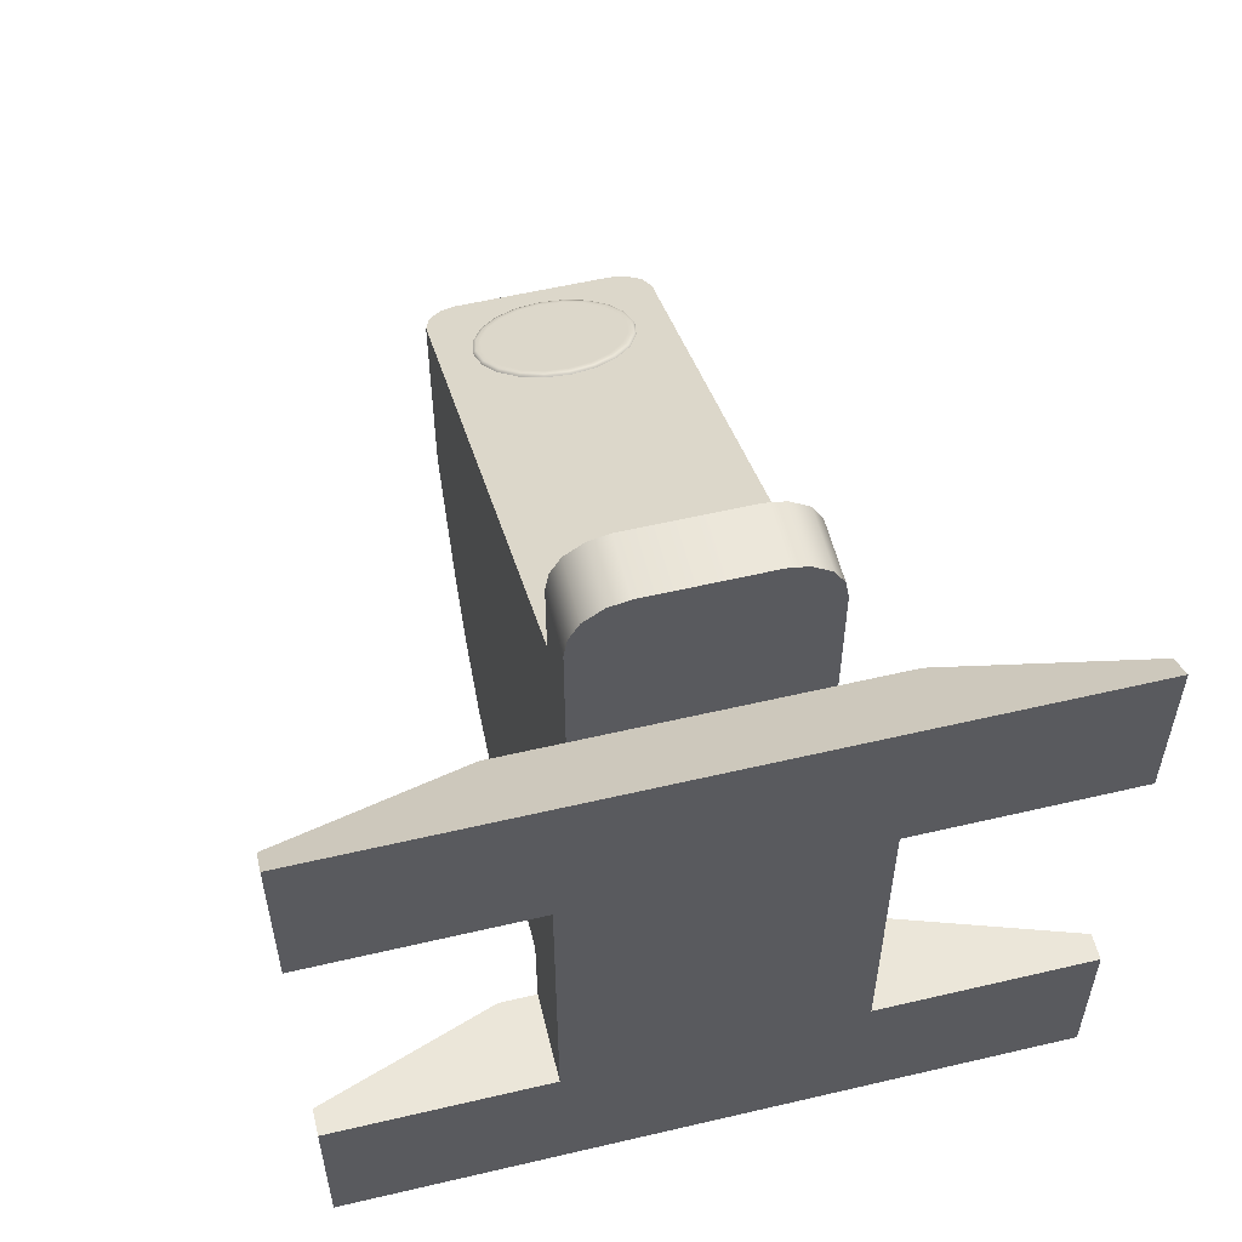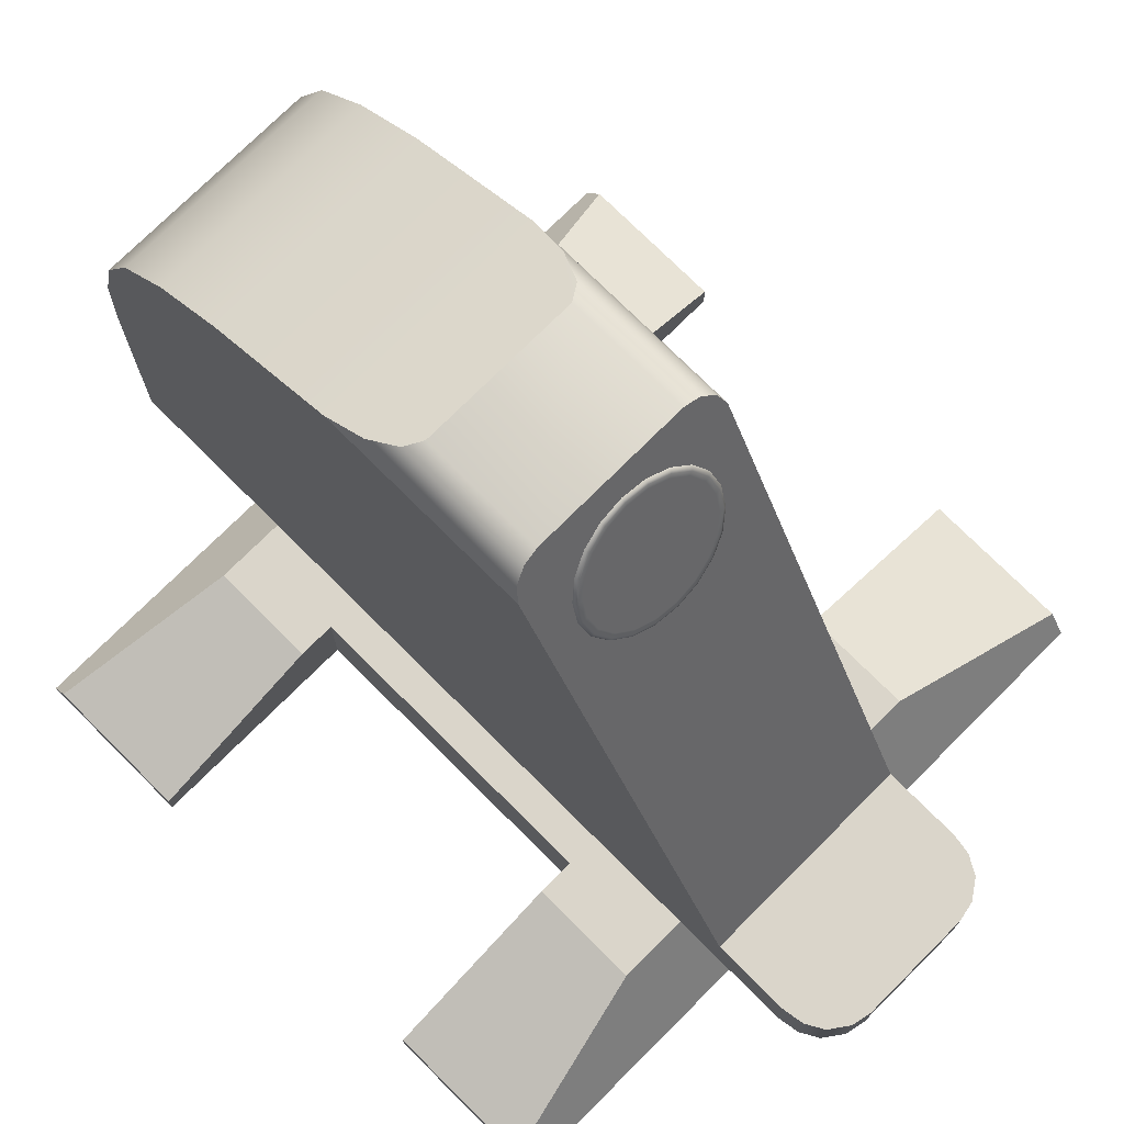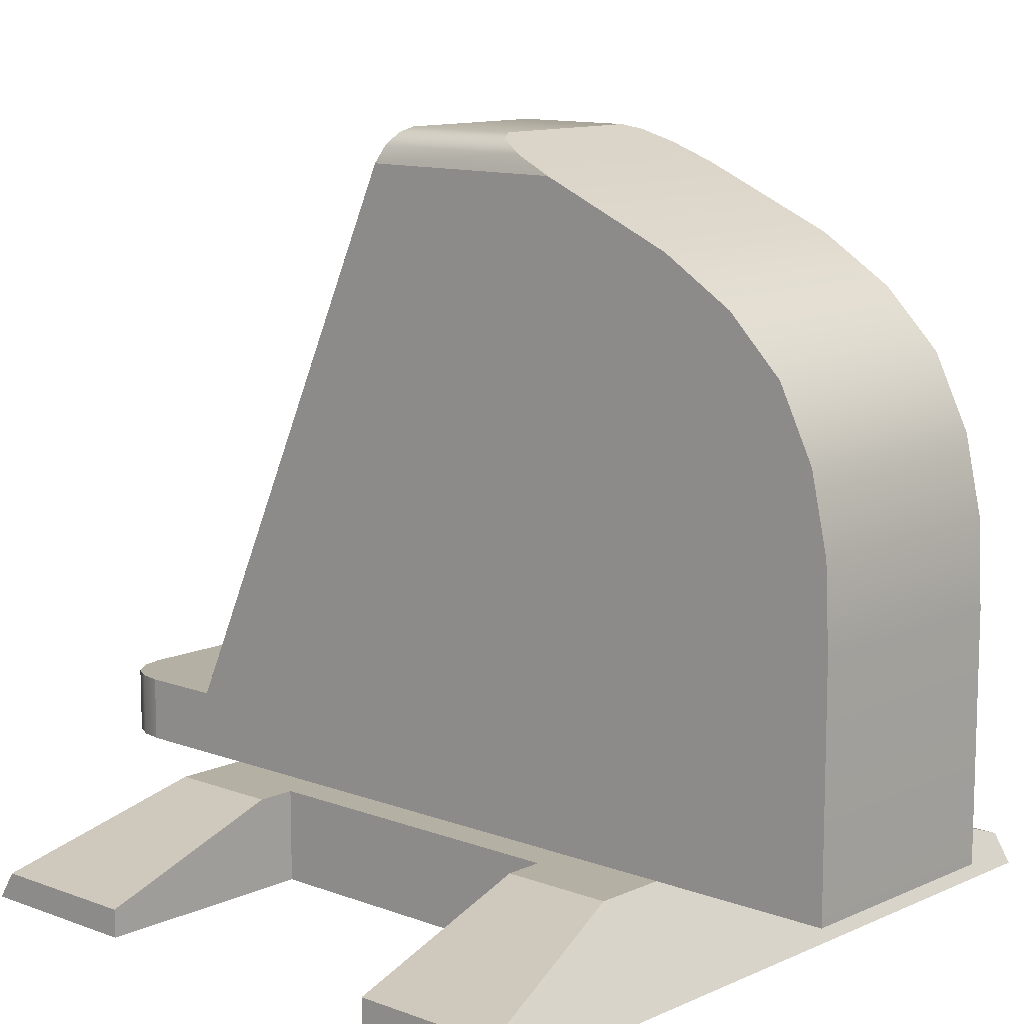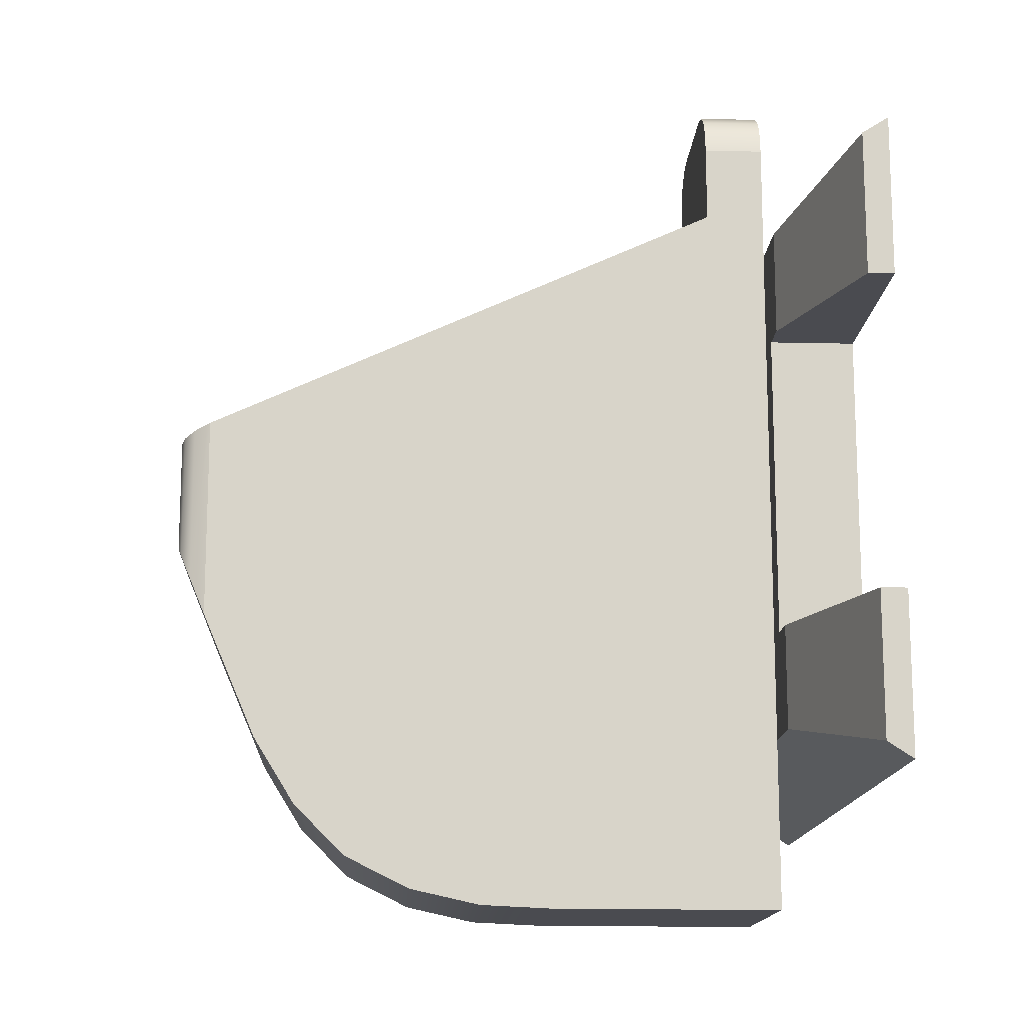
<metadata>
{"format":"obj","ext":"obj","renderer":"f3d","projection":"perspective","resolution":1024,"background":"white","views":[{"elev":56.4,"azim":166.2,"up":"+Y"},{"elev":74.3,"azim":135.0,"up":"+Z"},{"elev":11.5,"azim":-47.6,"up":"+Z"},{"elev":-14.4,"azim":87.1,"up":"+Y"}]}
</metadata>
<code>
g sight_front_57_fn_five_seven_std_LOD0
v 0.001293 0.000801 0.01235
v 0.001566 0.0008351 0.01227
v 0.001293 -0.001205 0.01235
v 0.001566 -0.001382 0.01227
v 0.001784 0.0009226 0.01208
v 0.001784 -0.001845 0.01208
v 0.001885 0.00105 0.0118
v 0.001885 -0.00252 0.0118
v -0.001335 -0.001205 0.01235
v -0.001335 0.000801 0.01235
v -0.001608 0.0008351 0.01227
v -0.001608 -0.001382 0.01227
v -0.001826 0.0009226 0.01208
v -0.001826 -0.001845 0.01208
v -0.001927 0.00105 0.0118
v -0.001927 -0.00252 0.0118
v 0.001885 0.006603 0.00257
v 0.0009815 0.007581 0.00257
v 0.001823 0.006965 0.00257
v 0.001321 0.007508 0.00257
v 0.001647 0.007276 0.00257
v -0.001927 0.006603 0.00257
v 0.001885 0.005248 0.00257
v -0.001927 0.005248 0.00257
v -0.001024 0.007581 0.00257
v -0.001865 0.006965 0.00257
v -0.001363 0.007508 0.00257
v -0.001689 0.007276 0.00257
v 0.001885 -0.005919 0.01012
v -0.001927 -0.005919 0.01012
v 0.001885 -0.004745 0.01085
v -0.001927 -0.004745 0.01085
v -0.001927 -0.006812 0.009232
v 0.001885 -0.006812 0.009232
v 0.001885 -0.00252 0.0118
v -0.001927 -0.00252 0.0118
v -0.001927 -0.007386 0.008081
v 0.001885 -0.007386 0.008081
v -0.001927 -0.007664 0.006832
v 0.001885 -0.007664 0.006832
v -0.001927 -0.007728 0.00546
v 0.001885 -0.007728 0.00546
v 0.001784 -0.001845 0.01208
v -0.001826 -0.001845 0.01208
v -2.106e-05 -0.007728 0.001516
v 0.001885 -0.007728 0.001516
v -0.001927 -0.007728 0.001516
v -0.001335 -0.001205 0.01235
v -0.001608 -0.001382 0.01227
v 0.001293 -0.001205 0.01235
v 0.001566 -0.001382 0.01227
v 0.001823 0.006965 0.001516
v 0.001885 0.006603 0.001516
v 0.001823 0.006965 0.00257
v 0.001885 0.006603 0.00257
v 0.001647 0.007276 0.00257
v 0.001647 0.007276 0.001516
v 0.001321 0.007508 0.00257
v 0.001321 0.007508 0.001516
v 0.0009815 0.007581 0.001516
v 0.0009815 0.007581 0.00257
v -2.106e-05 0.007581 0.001516
v -0.001024 0.007581 0.00257
v -0.001024 0.007581 0.001516
v -0.001363 0.007508 0.00257
v -0.001363 0.007508 0.001516
v -0.001689 0.007276 0.001516
v -0.001689 0.007276 0.00257
v -0.001865 0.006965 0.001516
v -0.001865 0.006965 0.00257
v -0.001927 0.006603 0.001516
v -0.001927 0.006603 0.00257
v 0.001885 0.004461 0.001516
v 0.001885 0.005248 0.00257
v 0.001885 0.006603 0.001516
v 0.001885 0.006603 0.00257
v 0.001885 -0.004713 0.001516
v 0.001885 -0.007728 0.00546
v 0.001885 0.00105 0.0118
v 0.001885 -0.007728 0.001516
v 0.001885 -0.00252 0.0118
v 0.001885 -0.004745 0.01085
v 0.001885 -0.007664 0.006832
v 0.001885 -0.005919 0.01012
v 0.001885 -0.007386 0.008081
v 0.001885 -0.006812 0.009232
v 0.001885 0.004461 0.001516
v 0.0009815 0.007581 0.001516
v -2.106e-05 0.004461 0.001516
v -2.106e-05 0.007581 0.001516
v 0.001885 0.006603 0.001516
v 0.001823 0.006965 0.001516
v 0.001321 0.007508 0.001516
v 0.001647 0.007276 0.001516
v 0.001885 -0.004713 0.001516
v -2.106e-05 -0.004713 0.001516
v 0.001885 -0.007728 0.001516
v -2.106e-05 -0.007728 0.001516
v 0.006206 0.005433 9.06e-08
v 0.001885 0.004461 0.001516
v -2.106e-05 0.005433 8.583e-08
v -2.106e-05 0.004461 0.001516
v 0.00309 0.004461 0.001516
v 0.006206 0.00514 0.0004579
v -2.106e-05 0.005433 8.583e-08
v 0.002457 0.002581 9.06e-08
v 0.006206 0.005433 9.06e-08
v 0.006206 0.002581 9.06e-08
v -2.106e-05 -0.005686 8.583e-08
v 0.002457 -0.002866 9.06e-08
v 0.006206 -0.005686 9.06e-08
v 0.006206 -0.002866 9.06e-08
v 0.001885 -0.004713 0.001516
v 0.00309 -0.004713 0.001516
v 0.006206 -0.005686 9.06e-08
v 0.006206 -0.005392 0.0004579
v -2.106e-05 -0.005686 8.583e-08
v -2.106e-05 -0.004713 0.001516
v 0.006206 0.005433 9.06e-08
v 0.006206 0.002581 9.06e-08
v 0.006206 0.00514 0.0004579
v 0.006206 0.002581 0.0004579
v 0.006206 0.00514 0.0004579
v 0.006206 0.002581 0.0004579
v 0.00309 0.004461 0.001516
v 0.00309 0.002581 0.001516
v 0.006206 -0.005392 0.0004579
v 0.00309 -0.004713 0.001516
v 0.006206 -0.002866 0.0004579
v 0.00309 -0.002866 0.001516
v 0.002457 0.002581 9.06e-08
v 0.00309 0.002581 0.001516
v 0.006206 0.002581 9.06e-08
v 0.006206 0.002581 0.0004579
v 0.002457 0.002581 0.001516
v 0.006206 -0.002866 0.0004579
v 0.006206 -0.002866 9.06e-08
v 0.006206 -0.005392 0.0004579
v 0.006206 -0.005686 9.06e-08
v 0.002457 -0.002866 9.06e-08
v 0.002457 -0.002866 0.001516
v 0.002457 0.002581 9.06e-08
v 0.002457 0.002581 0.001516
v 0.006206 -0.002866 0.0004579
v 0.00309 -0.002866 0.001516
v 0.006206 -0.002866 9.06e-08
v 0.002457 -0.002866 9.06e-08
v 0.002457 -0.002866 0.001516
v 0.001885 0.004461 0.001516
v 0.00309 0.004461 0.001516
v 0.002457 0.002581 0.001516
v 0.00309 0.002581 0.001516
v 0.001885 -0.004713 0.001516
v 0.002457 -0.002866 0.001516
v 0.00309 -0.004713 0.001516
v 0.00309 -0.002866 0.001516
v -0.001608 0.0008351 0.01227
v -0.001826 0.0009226 0.01208
v -0.001335 0.000801 0.01235
v -0.001927 0.00105 0.0118
v 0.001885 0.00105 0.0118
v -0.001927 0.005248 0.00257
v 0.001885 0.005248 0.00257
v 0.001293 0.000801 0.01235
v 0.001784 0.0009226 0.01208
v 0.001566 0.0008351 0.01227
v -0.001927 0.004461 0.001516
v -0.001927 0.006603 0.001516
v -0.001927 0.005248 0.00257
v -0.001927 0.006603 0.00257
v -0.001927 -0.004713 0.001516
v -0.001927 -0.007728 0.00546
v -0.001927 0.00105 0.0118
v -0.001927 -0.007728 0.001516
v -0.001927 -0.00252 0.0118
v -0.001927 -0.004745 0.01085
v -0.001927 -0.007664 0.006832
v -0.001927 -0.005919 0.01012
v -0.001927 -0.007386 0.008081
v -0.001927 -0.006812 0.009232
v -2.106e-05 0.007581 0.001516
v -0.001024 0.007581 0.001516
v -2.106e-05 0.004461 0.001516
v -0.001927 0.004461 0.001516
v -0.001927 0.006603 0.001516
v -0.001865 0.006965 0.001516
v -0.001363 0.007508 0.001516
v -0.001689 0.007276 0.001516
v -0.001927 -0.004713 0.001516
v -0.001927 -0.007728 0.001516
v -2.106e-05 -0.004713 0.001516
v -2.106e-05 -0.007728 0.001516
v -0.006248 0.005433 9.06e-08
v -2.106e-05 0.005433 8.583e-08
v -0.001927 0.004461 0.001516
v -2.106e-05 0.004461 0.001516
v -0.003132 0.004461 0.001516
v -0.006248 0.00514 0.0004579
v -2.106e-05 0.005433 8.583e-08
v -0.006248 0.005433 9.06e-08
v -0.002499 0.002581 9.06e-08
v -0.006248 0.002581 9.06e-08
v -2.106e-05 -0.005686 8.583e-08
v -0.002499 -0.002866 9.06e-08
v -0.006248 -0.005686 9.06e-08
v -0.006248 -0.002866 9.06e-08
v -0.006248 -0.005392 0.0004579
v -0.003132 -0.004713 0.001516
v -0.006248 -0.005686 9.06e-08
v -0.001927 -0.004713 0.001516
v -2.106e-05 -0.005686 8.583e-08
v -2.106e-05 -0.004713 0.001516
v -0.006248 0.005433 9.06e-08
v -0.006248 0.00514 0.0004579
v -0.006248 0.002581 9.06e-08
v -0.006248 0.002581 0.0004579
v -0.003132 0.002581 0.001516
v -0.006248 0.002581 0.0004579
v -0.003132 0.004461 0.001516
v -0.006248 0.00514 0.0004579
v -0.006248 -0.005392 0.0004579
v -0.006248 -0.002866 0.0004579
v -0.003132 -0.004713 0.001516
v -0.003132 -0.002866 0.001516
v -0.002499 0.002581 9.06e-08
v -0.006248 0.002581 9.06e-08
v -0.003132 0.002581 0.001516
v -0.006248 0.002581 0.0004579
v -0.002499 0.002581 0.001516
v -0.006248 -0.002866 0.0004579
v -0.006248 -0.005392 0.0004579
v -0.006248 -0.002866 9.06e-08
v -0.006248 -0.005686 9.06e-08
v -0.002499 -0.002866 9.06e-08
v -0.002499 0.002581 9.06e-08
v -0.002499 -0.002866 0.001516
v -0.002499 0.002581 0.001516
v -0.002499 -0.002866 9.06e-08
v -0.003132 -0.002866 0.001516
v -0.006248 -0.002866 9.06e-08
v -0.006248 -0.002866 0.0004579
v -0.002499 -0.002866 0.001516
v -0.001927 0.004461 0.001516
v -0.002499 0.002581 0.001516
v -0.003132 0.004461 0.001516
v -0.003132 0.002581 0.001516
v -0.001927 -0.004713 0.001516
v -0.002499 -0.002866 0.001516
v -0.003132 -0.004713 0.001516
v -0.003132 -0.002866 0.001516
v 0.001176 0.001598 0.01071
v 0.001118 0.001445 0.01104
v 0.001118 0.001751 0.01037
v 0.001188 0.00176 0.01035
v 0.00125 0.001598 0.01071
v 0.001297 0.001586 0.0107
v 0.001233 0.001754 0.01033
v 0.001317 0.001556 0.01069
v 0.001251 0.001727 0.01031
v 0.001007 0.001907 0.01003
v 0.001045 0.001906 0.009997
v 0.001061 0.001882 0.009973
v 0.000726 0.002023 0.009771
v 0.0007538 0.002027 0.009731
v 0.0007653 0.002004 0.009703
v 0.0003717 0.002098 0.009607
v 0.0003863 0.002105 0.009561
v 0.0003924 0.002083 0.00953
v -2.104e-05 0.002124 0.00955
v -2.104e-05 0.002131 0.009502
v -2.104e-05 0.00211 0.009471
v -0.0004138 0.002098 0.009607
v -0.0004284 0.002105 0.009561
v -0.0004345 0.002083 0.00953
v -0.0007681 0.002023 0.009771
v -0.0007959 0.002027 0.009731
v -0.0008074 0.002004 0.009703
v -0.001049 0.001907 0.01003
v -0.001088 0.001906 0.009997
v -0.001103 0.001882 0.009973
v -0.00123 0.00176 0.01035
v -0.001275 0.001754 0.01033
v -0.001293 0.001727 0.01031
v -0.001292 0.001598 0.01071
v -0.001339 0.001586 0.0107
v -0.001359 0.001556 0.01069
v -0.00123 0.001435 0.01106
v -0.001275 0.001417 0.01107
v -0.001293 0.001385 0.01106
v -0.001049 0.001289 0.01139
v -0.001087 0.001265 0.01141
v -0.001103 0.001231 0.0114
v -0.0007681 0.001172 0.01164
v -0.0007959 0.001144 0.01167
v -0.0008074 0.001108 0.01167
v -0.0004138 0.001097 0.01181
v -0.0004284 0.001067 0.01184
v -0.0004344 0.00103 0.01185
v -2.103e-05 0.001072 0.01186
v -2.103e-05 0.00104 0.0119
v -2.104e-05 0.001003 0.01191
v 0.0003717 0.001098 0.01181
v 0.0003863 0.001067 0.01184
v 0.0003924 0.00103 0.01185
v 0.000726 0.001172 0.01164
v 0.0007538 0.001144 0.01167
v 0.0007653 0.001108 0.01167
v 0.001007 0.001289 0.01139
v 0.001045 0.001265 0.01141
v 0.001061 0.001231 0.0114
v 0.001188 0.001435 0.01106
v 0.001233 0.001417 0.01107
v 0.001251 0.001385 0.01106
v 0.000349 0.001126 0.01174
v -2.104e-05 0.001102 0.0118
v -0.0003911 0.001126 0.01174
v -0.0007249 0.001197 0.01159
v -0.0009899 0.001306 0.01135
v -0.00116 0.001445 0.01104
v -0.001219 0.001598 0.01071
v -0.00116 0.001751 0.01037
v -0.0009899 0.001889 0.01007
v -0.0007249 0.001999 0.009825
v -0.0003911 0.002069 0.009671
v -2.104e-05 0.002093 0.009617
v 0.000349 0.002069 0.009671
v 0.0006828 0.001999 0.009825
v 0.0009478 0.001889 0.01007
v 0.0006828 0.001197 0.01159
v 0.0009478 0.001306 0.01135
v 0.001251 0.001727 0.01031
v 0.001061 0.001882 0.009973
v 0.001317 0.001556 0.01069
v 0.001251 0.001385 0.01106
v 0.001061 0.001231 0.0114
v 0.0007653 0.001108 0.01167
v 0.0003924 0.00103 0.01185
v -2.104e-05 0.001003 0.01191
v -0.0004344 0.00103 0.01185
v -0.0008074 0.001108 0.01167
v -0.001103 0.001231 0.0114
v -0.001293 0.001385 0.01106
v -0.001359 0.001556 0.01069
v -0.001293 0.001727 0.01031
v -0.001103 0.001882 0.009973
v -0.0008074 0.002004 0.009703
v -0.0004345 0.002083 0.00953
v -2.104e-05 0.00211 0.009471
v 0.0003924 0.002083 0.00953
v 0.0007653 0.002004 0.009703
g sight_front_57_fn_five_seven_std_LOD0_0
f 3 2 1
f 3 4 2
f 4 5 2
f 4 6 5
f 6 7 5
f 6 8 7
f 1 9 3
f 1 10 9
f 9 10 11
f 9 11 12
f 13 12 11
f 13 14 12
f 15 14 13
f 15 16 14
f 19 18 17
f 19 20 18
f 19 21 20
f 22 17 18
f 22 23 17
f 22 24 23
f 22 18 25
f 26 22 25
f 26 25 27
f 28 26 27
f 31 30 29
f 31 32 30
f 29 30 33
f 29 33 34
f 35 32 31
f 35 36 32
f 34 33 37
f 34 37 38
f 38 37 39
f 38 39 40
f 40 39 41
f 40 41 42
f 43 36 35
f 43 44 36
f 42 41 45
f 45 46 42
f 41 47 45
f 43 48 44
f 48 49 44
f 43 50 48
f 43 51 50
f 54 53 52
f 54 55 53
f 56 54 52
f 56 52 57
f 58 56 57
f 58 57 59
f 58 59 60
f 58 60 61
f 62 61 60
f 63 61 62
f 63 62 64
f 64 65 63
f 64 66 65
f 67 65 66
f 67 68 65
f 69 68 67
f 69 70 68
f 71 70 69
f 71 72 70
f 75 74 73
f 75 76 74
f 77 73 74
f 77 74 78
f 79 78 74
f 78 80 77
f 79 81 78
f 82 78 81
f 82 83 78
f 84 83 82
f 84 85 83
f 84 86 85
f 89 88 87
f 89 90 88
f 91 87 88
f 92 91 88
f 92 88 93
f 92 93 94
f 97 96 95
f 97 98 96
f 101 100 99
f 101 102 100
f 103 99 100
f 103 104 99
f 107 106 105
f 107 108 106
f 106 109 105
f 106 110 109
f 111 109 110
f 111 110 112
f 115 114 113
f 115 116 114
f 117 115 113
f 117 113 118
f 121 120 119
f 121 122 120
f 125 124 123
f 125 126 124
f 129 128 127
f 129 130 128
f 133 132 131
f 133 134 132
f 132 135 131
f 138 137 136
f 138 139 137
f 142 141 140
f 142 143 141
f 146 145 144
f 146 147 145
f 145 147 148
f 151 150 149
f 151 152 150
f 151 149 153
f 151 153 154
f 155 154 153
f 155 156 154
f 159 158 157
f 159 160 158
f 159 161 160
f 162 160 161
f 162 161 163
f 159 164 161
f 164 165 161
f 164 166 165
f 169 168 167
f 169 170 168
f 171 169 167
f 171 172 169
f 172 173 169
f 174 172 171
f 175 173 172
f 176 175 172
f 176 172 177
f 178 176 177
f 178 177 179
f 180 178 179
f 183 182 181
f 183 184 182
f 184 185 182
f 182 185 186
f 182 186 187
f 187 186 188
f 191 190 189
f 191 192 190
f 195 194 193
f 195 196 194
f 197 195 193
f 197 193 198
f 201 200 199
f 201 202 200
f 203 201 199
f 203 204 201
f 205 204 203
f 205 206 204
f 209 208 207
f 209 210 208
f 210 209 211
f 210 211 212
f 215 214 213
f 215 216 214
f 219 218 217
f 219 220 218
f 223 222 221
f 223 224 222
f 227 226 225
f 227 228 226
f 229 227 225
f 232 231 230
f 232 233 231
f 236 235 234
f 236 237 235
f 240 239 238
f 240 241 239
f 238 239 242
f 245 244 243
f 245 246 244
f 247 243 244
f 247 244 248
f 248 249 247
f 248 250 249
g sight_front_57_fn_five_seven_std_LOD0_1
f 253 252 251
f 254 253 251
f 254 251 255
f 255 251 252
f 254 255 256
f 254 256 257
f 257 256 258
f 257 258 259
f 257 260 254
f 260 253 254
f 257 261 260
f 259 261 257
f 259 262 261
f 261 263 260
f 261 264 263
f 262 264 261
f 262 265 264
f 264 266 263
f 264 267 266
f 265 267 264
f 265 268 267
f 267 269 266
f 267 270 269
f 268 270 267
f 268 271 270
f 270 272 269
f 270 273 272
f 271 273 270
f 271 274 273
f 273 275 272
f 273 276 275
f 274 276 273
f 274 277 276
f 276 278 275
f 276 279 278
f 277 279 276
f 277 280 279
f 279 281 278
f 279 282 281
f 280 282 279
f 280 283 282
f 282 284 281
f 282 285 284
f 283 285 282
f 283 286 285
f 285 287 284
f 285 288 287
f 286 288 285
f 286 289 288
f 288 290 287
f 288 291 290
f 289 291 288
f 289 292 291
f 291 293 290
f 291 294 293
f 292 294 291
f 292 295 294
f 294 296 293
f 294 297 296
f 295 297 294
f 295 298 297
f 297 299 296
f 297 300 299
f 298 300 297
f 298 301 300
f 300 302 299
f 300 303 302
f 301 303 300
f 301 304 303
f 303 305 302
f 303 306 305
f 304 306 303
f 304 307 306
f 306 308 305
f 306 309 308
f 307 309 306
f 307 310 309
f 309 311 308
f 309 312 311
f 310 312 309
f 310 313 312
f 312 255 311
f 312 256 255
f 313 256 312
f 313 258 256
f 305 314 302
f 302 314 315
f 302 315 299
f 299 315 316
f 299 316 296
f 296 316 317
f 296 317 293
f 293 317 318
f 293 318 290
f 290 318 319
f 290 319 287
f 287 319 320
f 287 320 284
f 284 320 321
f 321 320 319
f 284 321 281
f 281 321 322
f 322 319 318
f 322 321 319
f 281 322 278
f 278 322 323
f 323 318 317
f 323 322 318
f 278 323 275
f 275 323 324
f 324 323 317
f 275 324 272
f 272 324 325
f 272 325 269
f 269 325 326
f 269 326 266
f 266 326 327
f 266 327 263
f 263 327 328
f 263 328 260
f 260 328 253
f 325 324 316
f 325 316 315
f 326 325 315
f 326 315 314
f 327 326 314
f 324 317 316
f 327 314 329
f 328 327 329
f 305 329 314
f 308 329 305
f 308 330 329
f 328 329 330
f 253 328 330
f 311 330 308
f 311 252 330
f 253 330 252
f 255 252 311
f 333 332 331
f 334 332 333
f 335 332 334
f 336 332 335
f 337 332 336
f 338 332 337
f 339 332 338
f 340 332 339
f 341 332 340
f 342 332 341
f 343 332 342
f 344 332 343
f 345 332 344
f 346 332 345
f 347 332 346
f 348 332 347
f 349 332 348
f 350 332 349

</code>
